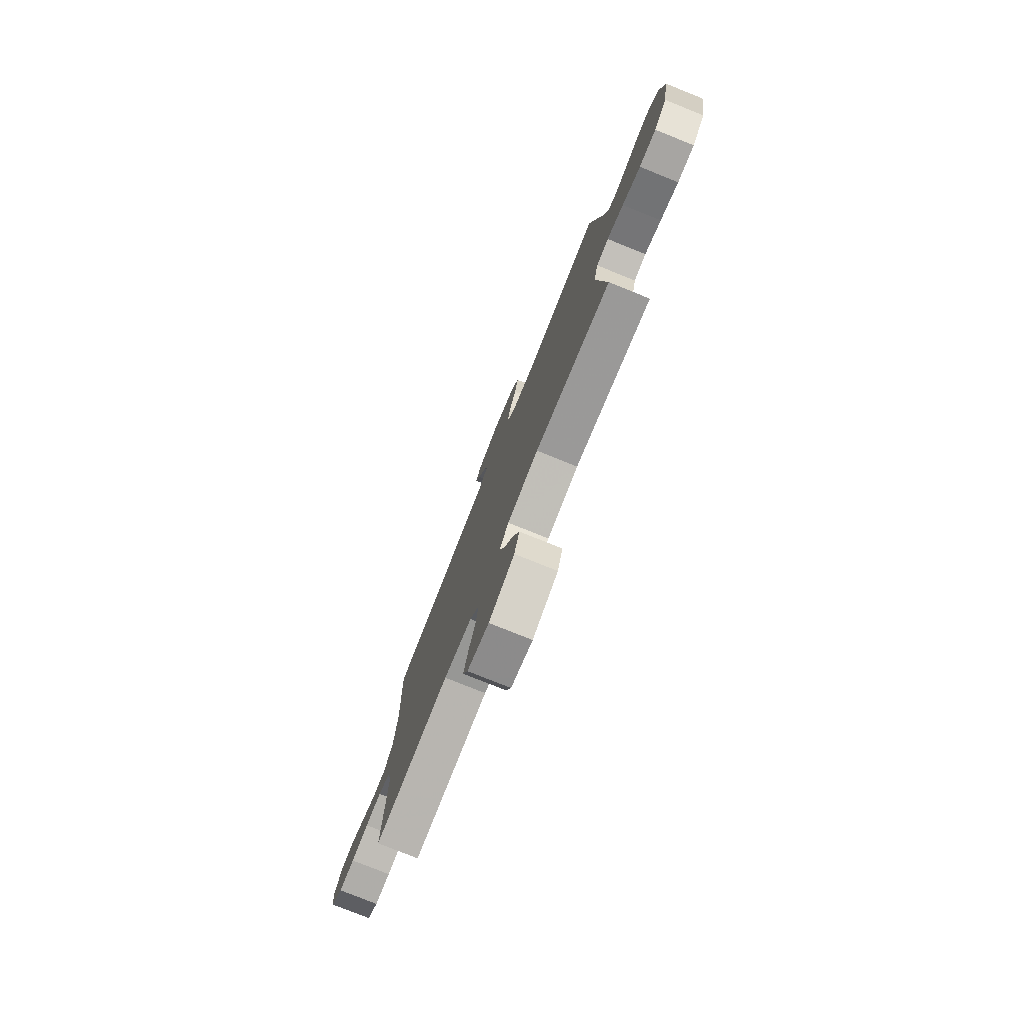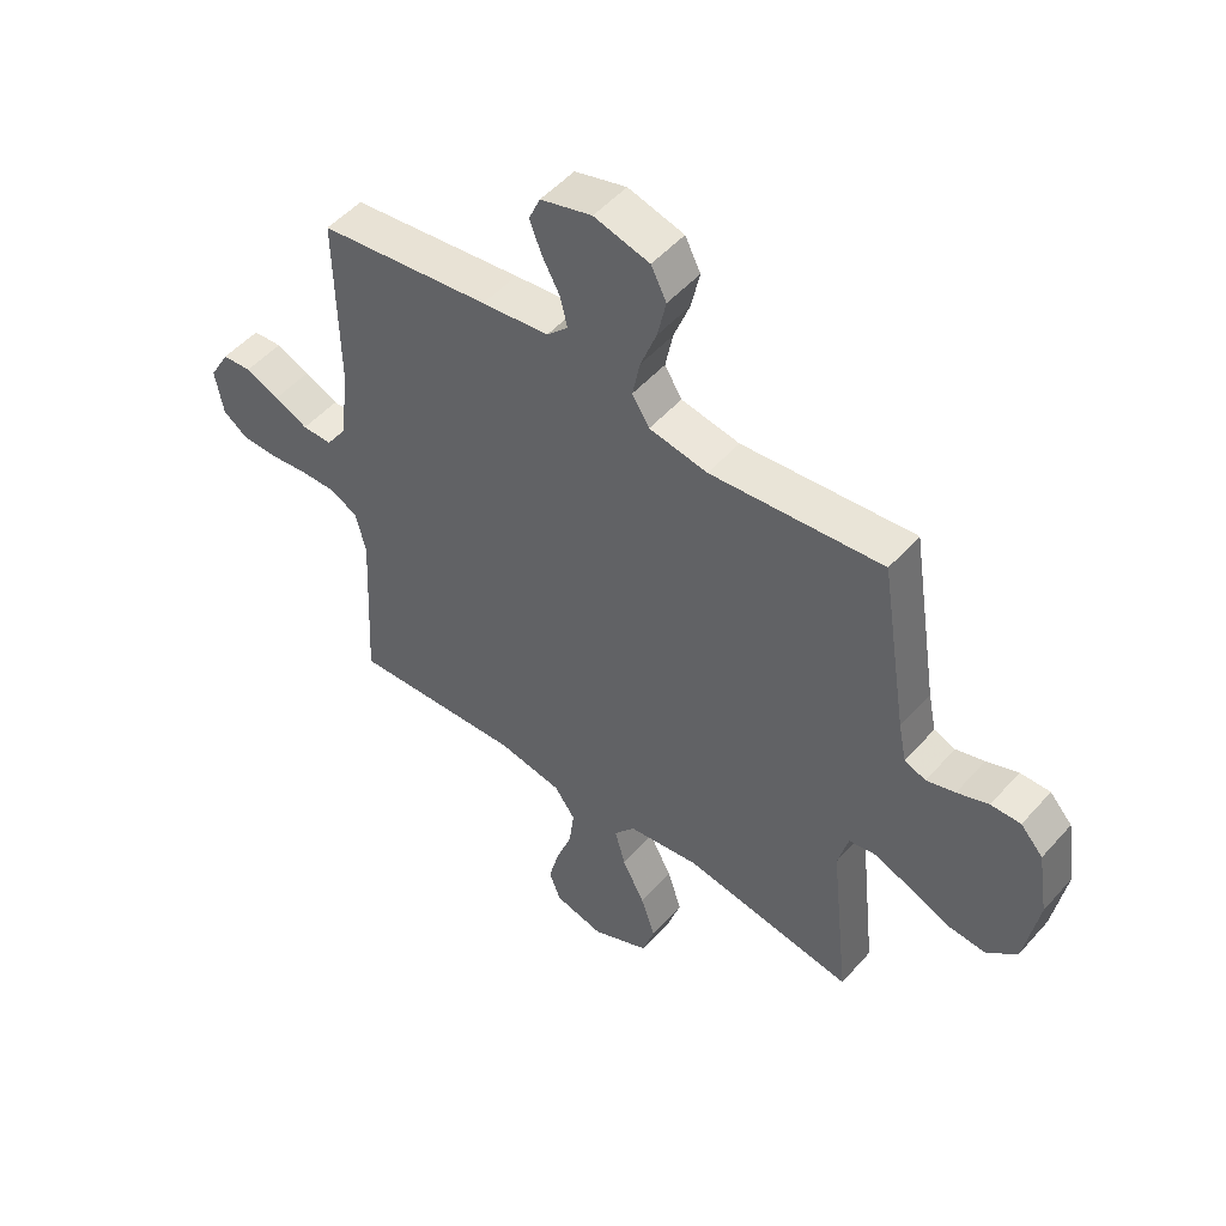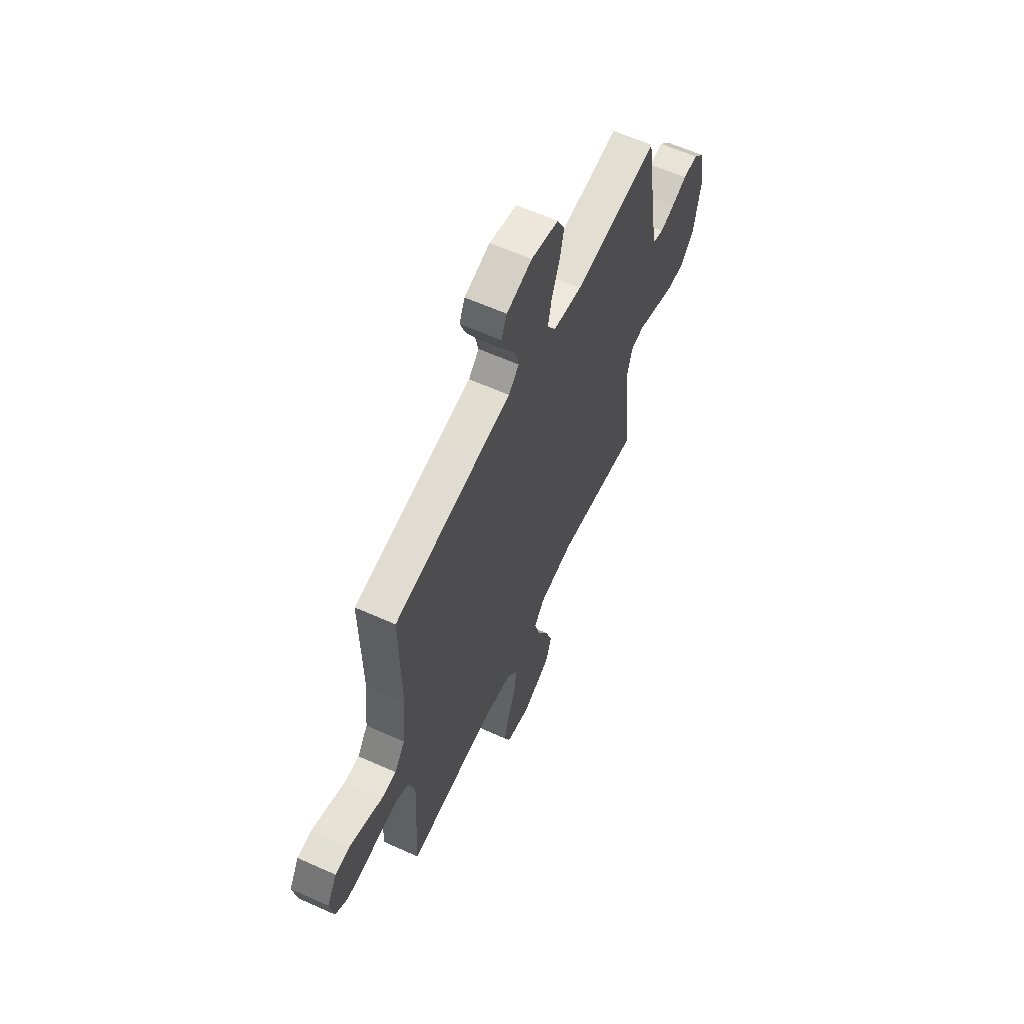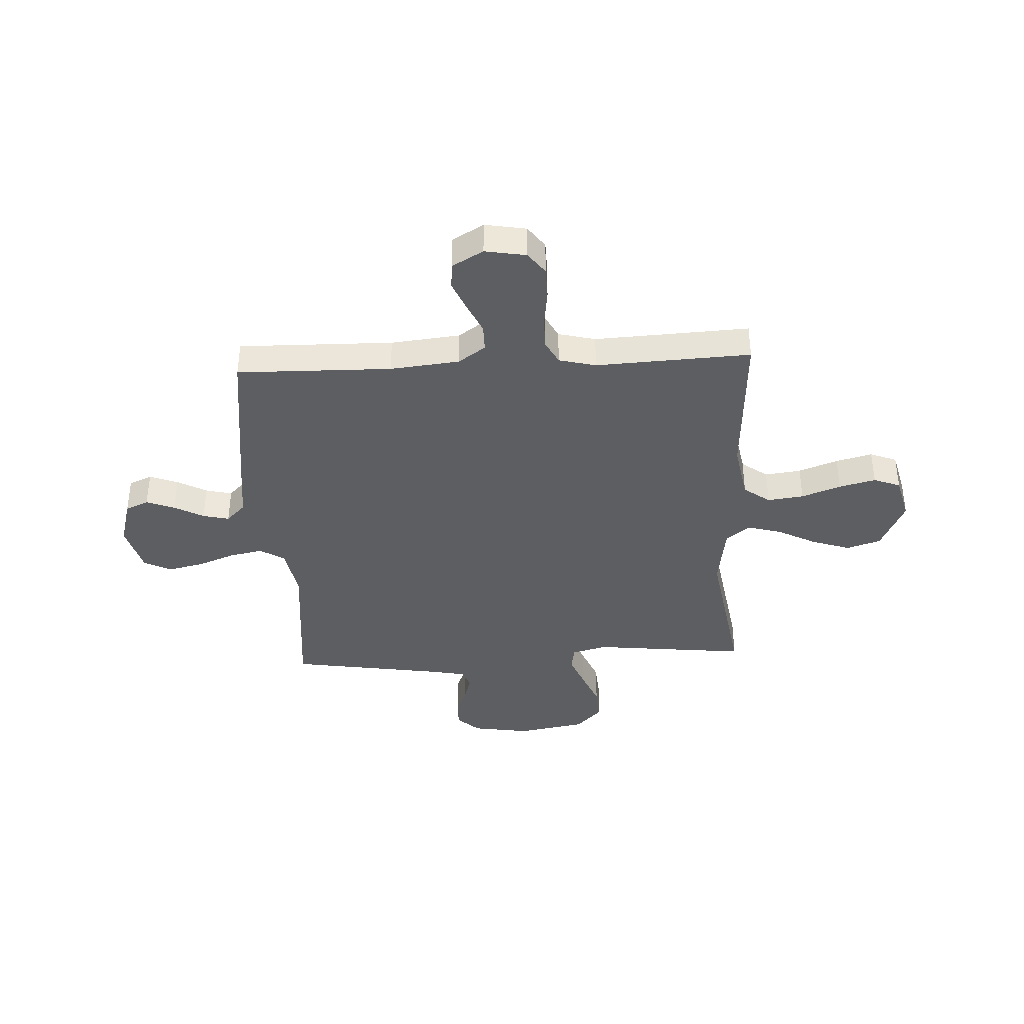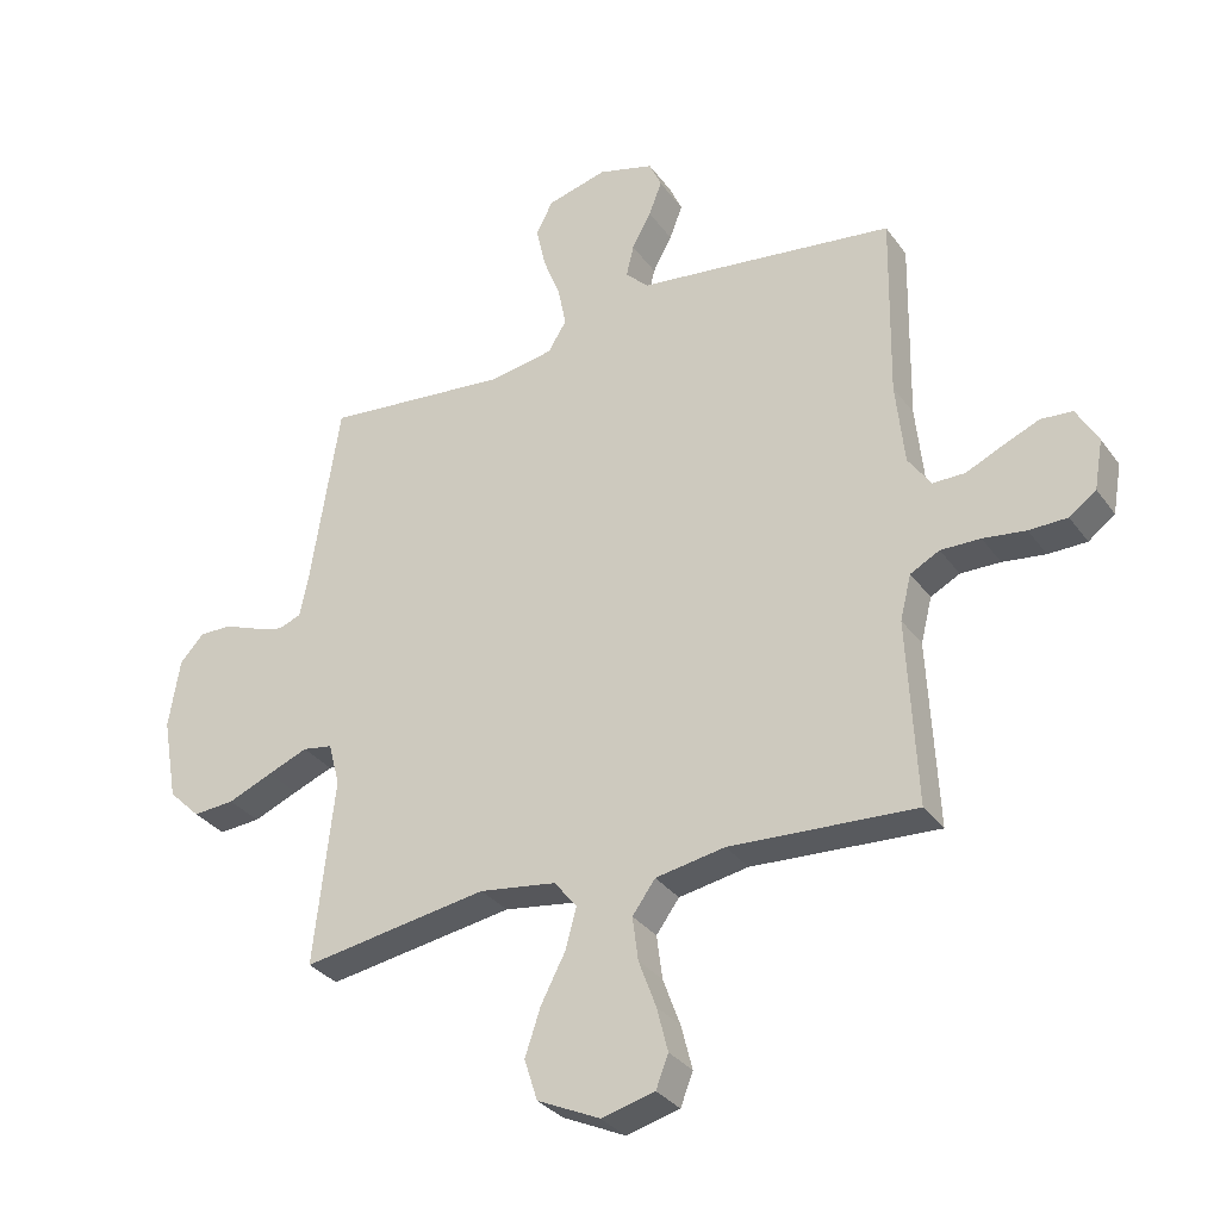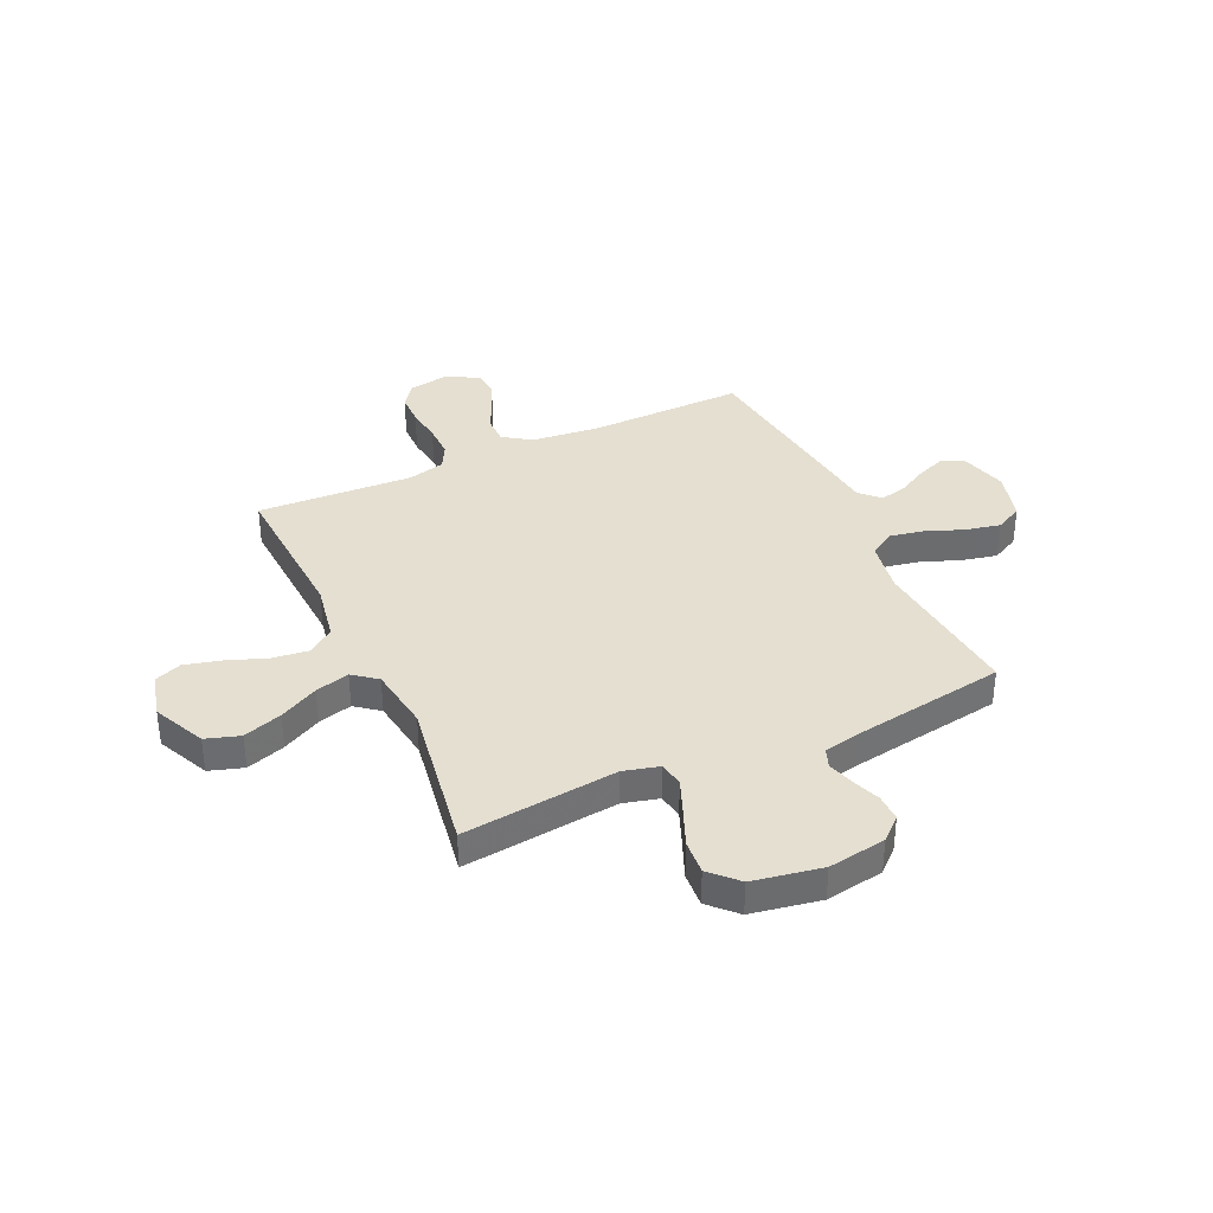
<metadata>
{"format":"obj","ext":"obj","renderer":"f3d","projection":"perspective","resolution":1024,"background":"white","views":[{"elev":-78.1,"azim":-111.9,"up":"+Z"},{"elev":50.6,"azim":-140.2,"up":"+Z"},{"elev":61.5,"azim":114.6,"up":"+Z"},{"elev":-38.8,"azim":92.9,"up":"+Y"},{"elev":-32.0,"azim":29.7,"up":"+Z"},{"elev":36.7,"azim":-114.7,"up":"+Y"}]}
</metadata>
<code>
v -0.5 0.07 -0.5
v -0.467 0.07 -0.2
v -0.485 0.07 -0.131
v -0.533 0.07 -0.123
v -0.598 0.07 -0.149
v -0.67 0.07 -0.179
v -0.737 0.07 -0.184
v -0.788 0.07 -0.134
v -0.812 0.07 0
v -0.794 0.07 0.112
v -0.755 0.07 0.155
v -0.703 0.07 0.154
v -0.648 0.07 0.133
v -0.598 0.07 0.118
v -0.561 0.07 0.132
v -0.547 0.07 0.2
v -0.5 0.07 0.5
v -0.2 0.07 0.471
v -0.098 0.07 0.489
v -0.068 0.07 0.537
v -0.081 0.07 0.602
v -0.109 0.07 0.675
v -0.124 0.07 0.743
v -0.097 0.07 0.796
v 0 0.07 0.822
v 0.09 0.07 0.797
v 0.11 0.07 0.752
v 0.089 0.07 0.697
v 0.058 0.07 0.64
v 0.046 0.07 0.589
v 0.083 0.07 0.552
v 0.2 0.07 0.538
v 0.5 0.07 0.5
v 0.495 0.07 0.2
v 0.509 0.07 0.066
v 0.546 0.07 0.013
v 0.598 0.07 0.013
v 0.657 0.07 0.04
v 0.716 0.07 0.065
v 0.767 0.07 0.061
v 0.802 0.07 0
v 0.788 0.07 -0.08
v 0.745 0.07 -0.112
v 0.683 0.07 -0.113
v 0.614 0.07 -0.104
v 0.55 0.07 -0.103
v 0.503 0.07 -0.128
v 0.485 0.07 -0.2
v 0.5 0.07 -0.5
v 0.2 0.07 -0.483
v 0.088 0.07 -0.503
v 0.051 0.07 -0.554
v 0.06 0.07 -0.624
v 0.088 0.07 -0.7
v 0.106 0.07 -0.771
v 0.086 0.07 -0.823
v 0 0.07 -0.845
v -0.101 0.07 -0.798
v -0.122 0.07 -0.732
v -0.097 0.07 -0.657
v -0.058 0.07 -0.582
v -0.04 0.07 -0.516
v -0.076 0.07 -0.47
v -0.2 0.07 -0.452
v -0.5 0 -0.5
v -0.467 0 -0.2
v -0.485 0 -0.131
v -0.533 0 -0.123
v -0.598 0 -0.149
v -0.67 0 -0.179
v -0.737 0 -0.184
v -0.788 0 -0.134
v -0.812 0 0
v -0.794 0 0.112
v -0.755 0 0.155
v -0.703 0 0.154
v -0.648 0 0.133
v -0.598 0 0.118
v -0.561 0 0.132
v -0.547 0 0.2
v -0.5 0 0.5
v -0.2 0 0.471
v -0.098 0 0.489
v -0.068 0 0.537
v -0.081 0 0.602
v -0.109 0 0.675
v -0.124 0 0.743
v -0.097 0 0.796
v 0 0 0.822
v 0.09 0 0.797
v 0.11 0 0.752
v 0.089 0 0.697
v 0.058 0 0.64
v 0.046 0 0.589
v 0.083 0 0.552
v 0.2 0 0.538
v 0.5 0 0.5
v 0.495 0 0.2
v 0.509 0 0.066
v 0.546 0 0.013
v 0.598 0 0.013
v 0.657 0 0.04
v 0.716 0 0.065
v 0.767 0 0.061
v 0.802 0 0
v 0.788 0 -0.08
v 0.745 0 -0.112
v 0.683 0 -0.113
v 0.614 0 -0.104
v 0.55 0 -0.103
v 0.503 0 -0.128
v 0.485 0 -0.2
v 0.5 0 -0.5
v 0.2 0 -0.483
v 0.088 0 -0.503
v 0.051 0 -0.554
v 0.06 0 -0.624
v 0.088 0 -0.7
v 0.106 0 -0.771
v 0.086 0 -0.823
v 0 0 -0.845
v -0.101 0 -0.798
v -0.122 0 -0.732
v -0.097 0 -0.657
v -0.058 0 -0.582
v -0.04 0 -0.516
v -0.076 0 -0.47
v -0.2 0 -0.452
f 58 59 60 61
f 58 61 62
f 57 58 62
f 56 57 62
f 53 54 55 56
f 53 56 62
f 52 53 62 63
f 48 49 50
f 47 48 50 51
f 42 43 44 45
f 42 45 46
f 41 42 46
f 40 41 46
f 37 38 39 40
f 37 40 46 47
f 31 32 33 34
f 31 34 35
f 30 31 35 36
f 26 27 28 29
f 26 29 30
f 25 26 30
f 24 25 30
f 21 22 23 24
f 20 21 24 30
f 19 20 30 36
f 16 17 18
f 15 16 18 19
f 10 11 12 13
f 10 13 14
f 9 10 14
f 8 9 14 15
f 5 6 7 8
f 4 5 8 15
f 64 1 2
f 63 64 2 3
f 51 52 63 3
f 36 37 47 51
f 19 36 51 3
f 3 4 15 19
f 125 124 123 122
f 126 125 122
f 126 122 121
f 126 121 120
f 120 119 118 117
f 126 120 117
f 127 126 117 116
f 114 113 112
f 115 114 112 111
f 109 108 107 106
f 110 109 106
f 110 106 105
f 110 105 104
f 104 103 102 101
f 111 110 104 101
f 98 97 96 95
f 99 98 95
f 100 99 95 94
f 93 92 91 90
f 94 93 90
f 94 90 89
f 94 89 88
f 88 87 86 85
f 94 88 85 84
f 100 94 84 83
f 82 81 80
f 83 82 80 79
f 77 76 75 74
f 78 77 74
f 78 74 73
f 79 78 73 72
f 72 71 70 69
f 79 72 69 68
f 66 65 128
f 67 66 128 127
f 67 127 116 115
f 115 111 101 100
f 67 115 100 83
f 83 79 68 67
f 1 65 66 2
f 2 66 67 3
f 3 67 68 4
f 4 68 69 5
f 5 69 70 6
f 6 70 71 7
f 7 71 72 8
f 8 72 73 9
f 9 73 74 10
f 10 74 75 11
f 11 75 76 12
f 12 76 77 13
f 13 77 78 14
f 14 78 79 15
f 15 79 80 16
f 16 80 81 17
f 17 81 82 18
f 18 82 83 19
f 19 83 84 20
f 20 84 85 21
f 21 85 86 22
f 22 86 87 23
f 23 87 88 24
f 24 88 89 25
f 25 89 90 26
f 26 90 91 27
f 27 91 92 28
f 28 92 93 29
f 29 93 94 30
f 30 94 95 31
f 31 95 96 32
f 32 96 97 33
f 33 97 98 34
f 34 98 99 35
f 35 99 100 36
f 36 100 101 37
f 37 101 102 38
f 38 102 103 39
f 39 103 104 40
f 40 104 105 41
f 41 105 106 42
f 42 106 107 43
f 43 107 108 44
f 44 108 109 45
f 45 109 110 46
f 46 110 111 47
f 47 111 112 48
f 48 112 113 49
f 49 113 114 50
f 50 114 115 51
f 51 115 116 52
f 52 116 117 53
f 53 117 118 54
f 54 118 119 55
f 55 119 120 56
f 56 120 121 57
f 57 121 122 58
f 58 122 123 59
f 59 123 124 60
f 60 124 125 61
f 61 125 126 62
f 62 126 127 63
f 63 127 128 64
f 64 128 65 1

</code>
